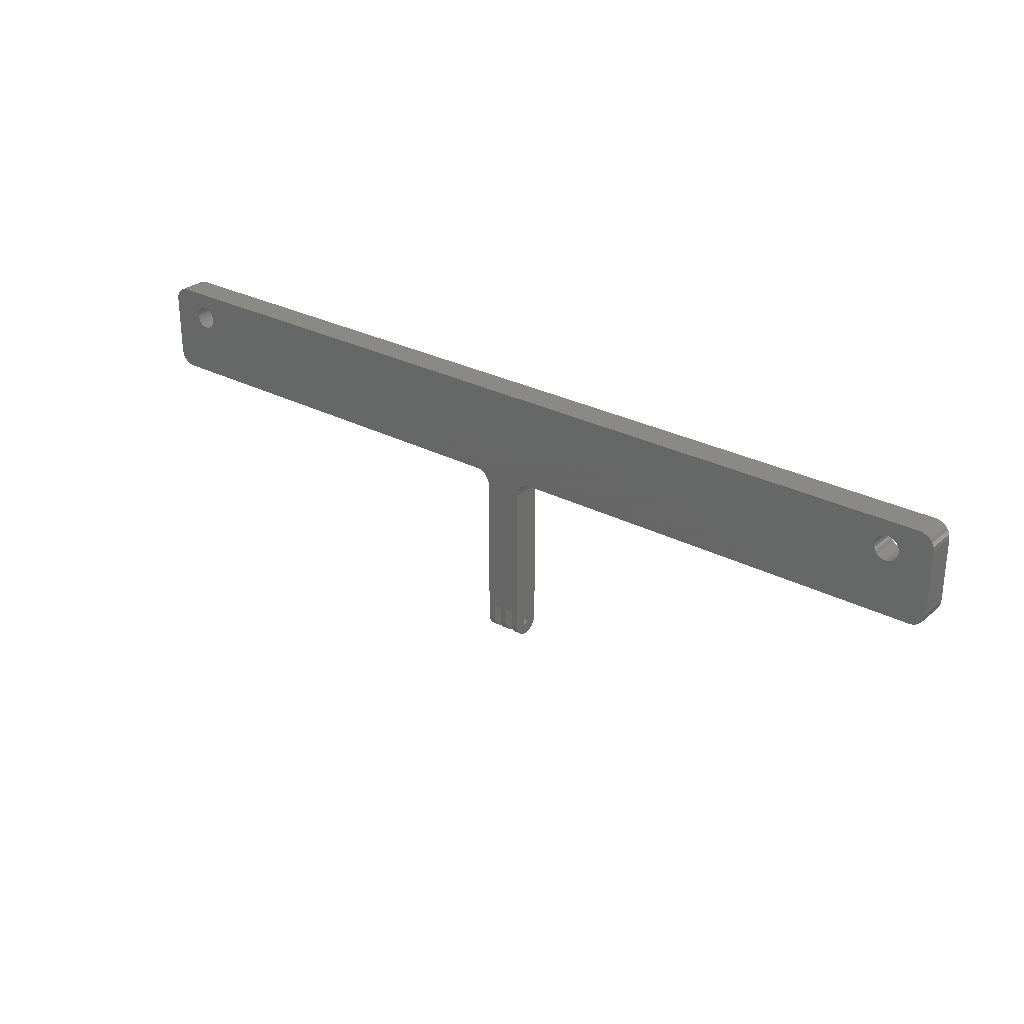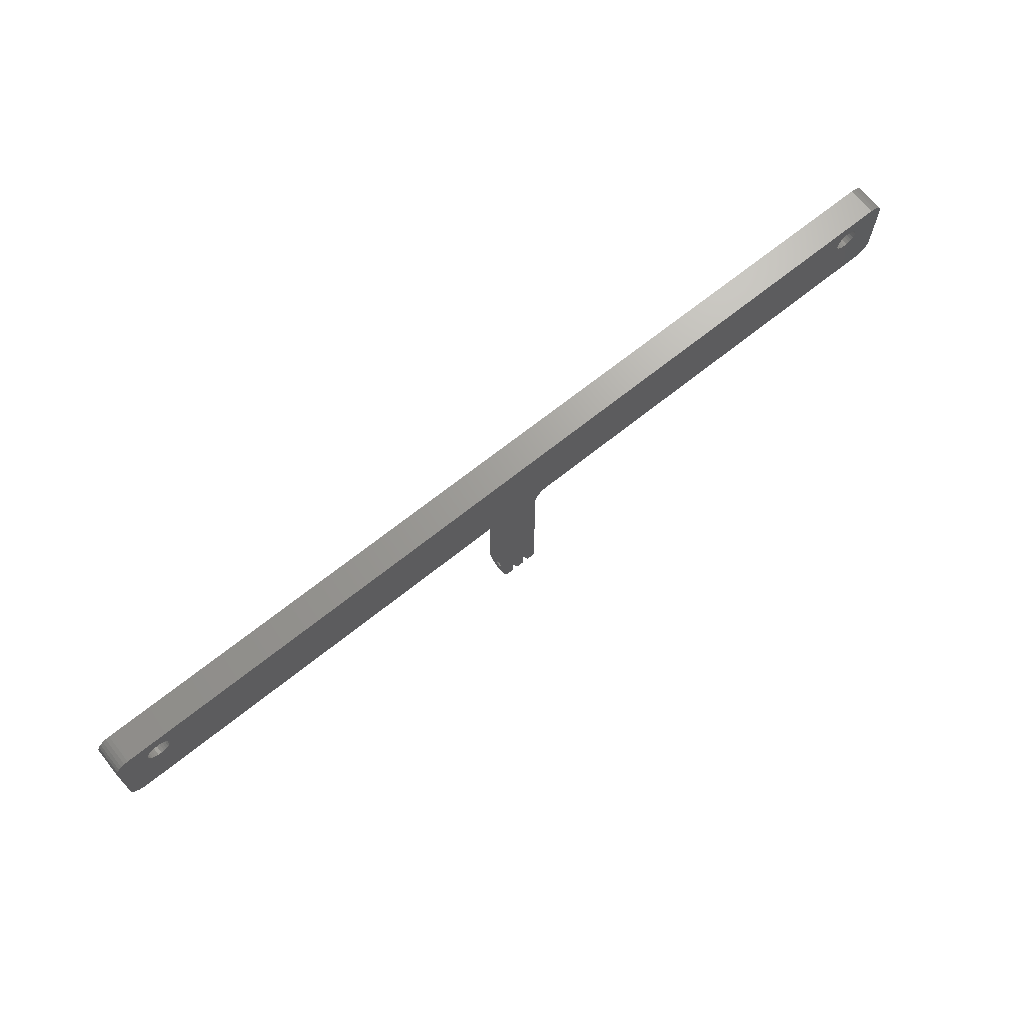
<metadata>
{"format":"stl","ext":"stl","renderer":"f3d","projection":"perspective","resolution":1024,"background":"white","views":[{"elev":28.1,"azim":38.4,"up":"+Y"},{"elev":68.5,"azim":141.3,"up":"+Y"}]}
</metadata>
<code>
# stl→obj: 410 verts, 836 faces
v 250 25 0
v 250 25 8
v 251 24.86 0
v 251 24.86 8
v 252 24.46 0
v 252 24.46 8
v 252.8 23.83 0
v 252.8 23.83 8
v 253.5 23 0
v 253.5 23 8
v 253.9 22.04 0
v 253.9 22.04 8
v 254 21 0
v 254 21 8
v 254 4 8
v 254 4 0
v 245.4 18.59 8
v 245.5 17.75 8
v 245.1 19.38 8
v 244.5 20.05 8
v 245.4 16.91 8
v 245.1 16.12 8
v 244.5 15.45 8
v 243.9 14.94 8
v 243.1 14.61 8
v 242.2 14.5 8
v 241.4 14.61 8
v 250 0 8
v 253.9 2.965 8
v 253.5 2 8
v 136 0 8
v 240.6 14.94 8
v 240 15.45 8
v 239.4 16.12 8
v 239.1 16.91 8
v 239 17.75 8
v 239.1 18.59 8
v 239.4 19.38 8
v 240 20.05 8
v 240.6 20.56 8
v 13.38 20.56 8
v 118 0 8
v 14.05 20.05 8
v 14.56 19.38 8
v 14.89 18.59 8
v 15 17.75 8
v 14.89 16.91 8
v 14.56 16.12 8
v 14.05 15.45 8
v 13.38 14.94 8
v 12.59 14.61 8
v 4 0 8
v 0 4 8
v 0.1363 2.965 8
v 0.5359 2 8
v 1.172 1.172 8
v 2 0.5359 8
v 2.965 0.1363 8
v 12.59 20.89 8
v 241.4 20.89 8
v 4 25 8
v 11.75 21 8
v 1.172 23.83 8
v 2 24.46 8
v 2.965 24.86 8
v 242.2 21 8
v 243.1 20.89 8
v 243.9 20.56 8
v 11.75 14.5 8
v 10.91 14.61 8
v 10.12 14.94 8
v 9.452 15.45 8
v 0 21 8
v 8.935 16.12 8
v 8.611 16.91 8
v 8.5 17.75 8
v 8.611 18.59 8
v 8.935 19.38 8
v 9.452 20.05 8
v 10.12 20.56 8
v 0.1363 22.04 8
v 10.91 20.89 8
v 0.5359 23 8
v 135 -0.1363 8
v 119 -0.1363 8
v 134 -0.5359 8
v 120 -0.5359 8
v 133.2 -1.172 8
v 120.8 -1.172 8
v 132.5 -2 8
v 121.5 -2 8
v 132.1 -2.965 8
v 121.9 -2.965 8
v 132 -4 8
v 122 -4 8
v 128 -42 8
v 126 -42 8
v 128 -46 8
v 126 -46 8
v 124 -42 8
v 122 -46 8
v 124 -46 8
v 130 -42 8
v 132 -46 8
v 130 -46 8
v 251 0.1363 8
v 252 0.5359 8
v 252.8 1.172 8
v 253.9 2.965 0
v 253.5 2 0
v 252.8 1.172 0
v 252 0.5359 0
v 251 0.1363 0
v 250 0 0
v 242.2 21 0
v 243.1 20.89 0
v 243.9 20.56 0
v 244.5 20.05 0
v 245.1 19.38 0
v 241.4 20.89 0
v 12.59 20.89 0
v 13.38 20.56 0
v 240.6 20.56 0
v 118 0 0
v 14.05 20.05 0
v 14.56 19.38 0
v 244.5 15.45 0
v 243.9 14.94 0
v 243.1 14.61 0
v 242.2 14.5 0
v 241.4 14.61 0
v 136 0 0
v 240.6 14.94 0
v 240 15.45 0
v 239.4 16.12 0
v 239.1 16.91 0
v 239 17.75 0
v 239.1 18.59 0
v 239.4 19.38 0
v 240 20.05 0
v 119 -0.1363 0
v 135 -0.1363 0
v 120 -0.5359 0
v 134 -0.5359 0
v 120.8 -1.172 0
v 133.2 -1.172 0
v 121.5 -2 0
v 132.5 -2 0
v 121.9 -2.965 0
v 132.1 -2.965 0
v 122 -4 0
v 132 -4 0
v 126 -42 0
v 128 -42 0
v 126 -46 0
v 128 -46 0
v 130 -42 0
v 132 -46 0
v 130 -46 0
v 124 -42 0
v 122 -46 0
v 124 -46 0
v 4 0 0
v 12.59 14.61 0
v 0 4 0
v 0.1363 2.965 0
v 0.5359 2 0
v 1.172 1.172 0
v 2 0.5359 0
v 2.965 0.1363 0
v 0 21 0
v 9.452 15.45 0
v 8.935 16.12 0
v 8.611 16.91 0
v 8.5 17.75 0
v 8.611 18.59 0
v 8.935 19.38 0
v 9.452 20.05 0
v 10.12 20.56 0
v 0.1363 22.04 0
v 10.91 20.89 0
v 0.5359 23 0
v 11.75 21 0
v 1.172 23.83 0
v 4 25 0
v 2 24.46 0
v 2.965 24.86 0
v 14.89 16.91 0
v 15 17.75 0
v 14.56 16.12 0
v 14.05 15.45 0
v 14.89 18.59 0
v 10.12 14.94 0
v 10.91 14.61 0
v 11.75 14.5 0
v 13.38 14.94 0
v 245.4 16.91 0
v 245.5 17.75 0
v 245.1 16.12 0
v 245.4 18.59 0
v 122 -45.74 3.034
v 122 -48.83 1.172
v 122 -46 3
v 122 -45.5 3.134
v 122 -45.29 3.293
v 122 -45.13 3.5
v 122 -45.03 3.741
v 122 -45 4
v 122 -45.03 4.259
v 122 -45.13 4.5
v 122 -45.29 4.707
v 122 -45.5 4.866
v 122 -45.74 4.966
v 122 -48.83 6.828
v 122 -46 5
v 122 -49.46 6
v 122 -49.86 5.035
v 122 -46.26 4.966
v 122 -46.5 4.866
v 122 -46.71 4.707
v 122 -46.87 4.5
v 122 -50 4
v 122 -46.97 4.259
v 122 -47 4
v 122 -46.97 3.741
v 122 -46.87 3.5
v 122 -49.86 2.965
v 122 -46.71 3.293
v 122 -46.5 3.134
v 122 -46.26 3.034
v 122 -49.46 2
v 122 -47.04 0.1363
v 122 -48 0.5359
v 122 -48 7.464
v 122 -47.04 7.864
v 132 -45 4
v 132 -45.03 4.259
v 132 -45.13 4.5
v 132 -45.29 4.707
v 132 -45.5 4.866
v 132 -45.74 4.966
v 132 -48.83 6.828
v 132 -46 5
v 132 -49.46 6
v 132 -49.86 5.035
v 132 -46.26 4.966
v 132 -46.5 4.866
v 132 -46.71 4.707
v 132 -46.87 4.5
v 132 -50 4
v 132 -46.97 4.259
v 132 -47 4
v 132 -46.97 3.741
v 132 -46.87 3.5
v 132 -49.86 2.965
v 132 -46.71 3.293
v 132 -46.5 3.134
v 132 -47.04 7.864
v 132 -48 7.464
v 132 -49.46 2
v 132 -46 3
v 132 -48.83 1.172
v 132 -45.74 3.034
v 132 -45.5 3.134
v 132 -45.29 3.293
v 132 -45.13 3.5
v 132 -45.03 3.741
v 132 -48 0.5359
v 132 -47.04 0.1363
v 132 -46.26 3.034
v 130 -47.04 0.1363
v 130 -48 0.5359
v 130 -48.83 1.172
v 130 -49.46 2
v 130 -49.86 2.965
v 130 -50 4
v 130 -49.86 5.035
v 130 -49.46 6
v 130 -48.83 6.828
v 130 -48 7.464
v 130 -47.04 7.864
v 124 -46.26 3.034
v 124 -47.04 0.1363
v 124 -46 3
v 124 -48 0.5359
v 124 -46.5 3.134
v 124 -48.83 1.172
v 124 -46.71 3.293
v 124 -49.46 2
v 124 -46.87 3.5
v 124 -49.86 2.965
v 124 -46.97 3.741
v 124 -50 4
v 124 -47 4
v 124 -46.97 4.259
v 124 -49.86 5.035
v 124 -46.87 4.5
v 124 -49.46 6
v 124 -46.71 4.707
v 124 -48.83 6.828
v 124 -46.5 4.866
v 124 -48 7.464
v 124 -46.26 4.966
v 124 -47.04 7.864
v 124 -46 5
v 124 -45.74 4.966
v 124 -45.5 4.866
v 124 -45.29 4.707
v 124 -45.13 4.5
v 124 -45.03 4.259
v 124 -45 4
v 124 -45.03 3.741
v 124 -45.13 3.5
v 124 -45.29 3.293
v 124 -45.5 3.134
v 124 -45.74 3.034
v 128 -46.26 3.034
v 128 -47.04 0.1363
v 128 -46 3
v 128 -48 0.5359
v 128 -46.5 3.134
v 128 -48.83 1.172
v 128 -46.71 3.293
v 128 -49.46 2
v 128 -46.87 3.5
v 128 -49.86 2.965
v 128 -46.97 3.741
v 128 -50 4
v 128 -47 4
v 128 -46.97 4.259
v 128 -49.86 5.035
v 128 -46.87 4.5
v 128 -49.46 6
v 128 -46.71 4.707
v 128 -48.83 6.828
v 128 -46.5 4.866
v 128 -48 7.464
v 128 -46.26 4.966
v 128 -47.04 7.864
v 128 -46 5
v 128 -45.74 4.966
v 128 -45.5 4.866
v 128 -45.29 4.707
v 128 -45.13 4.5
v 128 -45.03 4.259
v 128 -45 4
v 128 -45.03 3.741
v 128 -45.13 3.5
v 128 -45.29 3.293
v 128 -45.5 3.134
v 128 -45.74 3.034
v 126 -47.04 0.1363
v 126 -48 0.5359
v 126 -48.83 1.172
v 126 -49.46 2
v 126 -49.86 2.965
v 126 -50 4
v 126 -49.86 5.035
v 126 -49.46 6
v 126 -48.83 6.828
v 126 -48 7.464
v 126 -47.04 7.864
v 126 -46.26 3.034
v 126 -46 3
v 126 -46.5 3.134
v 126 -46.71 3.293
v 126 -46.87 3.5
v 126 -46.97 3.741
v 126 -47 4
v 126 -46.97 4.259
v 126 -46.87 4.5
v 126 -46.71 4.707
v 126 -46.5 4.866
v 126 -46.26 4.966
v 126 -46 5
v 126 -45.74 4.966
v 126 -45.5 4.866
v 126 -45.29 4.707
v 126 -45.13 4.5
v 126 -45.03 4.259
v 126 -45 4
v 126 -45.03 3.741
v 126 -45.13 3.5
v 126 -45.29 3.293
v 126 -45.5 3.134
v 126 -45.74 3.034
v 130 -46.26 3.034
v 130 -46 3
v 130 -46.5 3.134
v 130 -46.71 3.293
v 130 -46.87 3.5
v 130 -46.97 3.741
v 130 -47 4
v 130 -46.97 4.259
v 130 -46.87 4.5
v 130 -46.71 4.707
v 130 -46.5 4.866
v 130 -46.26 4.966
v 130 -46 5
v 130 -45.74 4.966
v 130 -45.5 4.866
v 130 -45.29 4.707
v 130 -45.13 4.5
v 130 -45.03 4.259
v 130 -45 4
v 130 -45.03 3.741
v 130 -45.13 3.5
v 130 -45.29 3.293
v 130 -45.5 3.134
v 130 -45.74 3.034
f 1 2 3
f 3 2 4
f 5 4 6
f 7 6 8
f 9 8 10
f 11 10 12
f 13 12 14
f 13 11 12
f 3 4 5
f 5 6 7
f 7 8 9
f 9 10 11
f 14 15 13
f 13 15 16
f 17 18 14
f 19 14 20
f 19 17 14
f 18 21 14
f 14 21 22
f 23 14 22
f 23 15 14
f 23 24 15
f 15 24 25
f 26 15 25
f 26 27 15
f 15 27 28
f 29 28 30
f 29 15 28
f 28 27 31
f 31 27 32
f 33 31 32
f 33 34 31
f 31 34 35
f 36 31 35
f 36 37 31
f 31 37 38
f 39 31 38
f 39 40 31
f 31 40 41
f 42 41 43
f 44 42 43
f 44 45 42
f 42 45 46
f 47 42 46
f 47 48 42
f 42 48 49
f 50 42 49
f 50 51 42
f 42 51 52
f 52 51 53
f 54 52 53
f 54 55 52
f 52 55 56
f 57 52 56
f 57 58 52
f 41 40 59
f 59 40 60
f 61 60 2
f 61 59 60
f 61 62 59
f 61 63 62
f 61 64 63
f 61 65 64
f 60 66 2
f 2 66 8
f 6 2 8
f 6 4 2
f 8 66 10
f 10 66 67
f 12 67 68
f 14 68 20
f 14 12 68
f 10 67 12
f 51 69 53
f 53 69 70
f 71 53 70
f 71 72 53
f 53 72 73
f 73 72 74
f 75 73 74
f 75 76 73
f 73 76 77
f 78 73 77
f 78 79 73
f 73 79 80
f 81 80 82
f 83 82 62
f 63 83 62
f 73 80 81
f 81 82 83
f 31 41 42
f 84 42 85
f 86 85 87
f 88 87 89
f 90 89 91
f 92 91 93
f 94 93 95
f 96 95 97
f 98 97 99
f 98 96 97
f 31 42 84
f 84 85 86
f 86 87 88
f 88 89 90
f 90 91 92
f 92 93 94
f 97 95 100
f 100 95 101
f 102 100 101
f 95 96 94
f 94 96 103
f 104 103 105
f 104 94 103
f 106 107 28
f 28 107 108
f 30 28 108
f 16 15 109
f 109 15 29
f 110 29 30
f 111 30 108
f 112 108 107
f 113 107 106
f 114 106 28
f 114 113 106
f 109 29 110
f 110 30 111
f 111 108 112
f 112 107 113
f 3 5 1
f 1 5 7
f 115 7 9
f 116 9 11
f 117 11 13
f 118 13 119
f 118 117 13
f 1 7 115
f 120 1 115
f 120 121 1
f 120 122 121
f 120 123 122
f 122 123 124
f 125 124 126
f 125 122 124
f 115 9 116
f 116 11 117
f 16 127 13
f 16 128 127
f 16 129 128
f 16 130 129
f 16 131 130
f 16 114 131
f 16 109 114
f 114 109 110
f 111 114 110
f 111 112 114
f 114 112 113
f 114 132 131
f 131 132 133
f 133 132 134
f 134 132 135
f 135 132 136
f 136 132 137
f 137 132 138
f 138 132 139
f 139 132 140
f 140 132 123
f 123 132 124
f 124 132 141
f 141 132 142
f 143 142 144
f 145 144 146
f 147 146 148
f 149 148 150
f 151 150 152
f 153 152 154
f 155 154 156
f 155 153 154
f 141 142 143
f 143 144 145
f 145 146 147
f 147 148 149
f 149 150 151
f 154 152 157
f 157 152 158
f 159 157 158
f 152 153 151
f 151 153 160
f 161 160 162
f 161 151 160
f 163 164 124
f 163 165 164
f 163 166 165
f 163 167 166
f 163 168 167
f 163 169 168
f 163 170 169
f 171 172 165
f 171 173 172
f 171 174 173
f 171 175 174
f 171 176 175
f 171 177 176
f 171 178 177
f 171 179 178
f 171 180 179
f 179 180 181
f 181 180 182
f 183 182 184
f 185 184 186
f 187 185 186
f 181 182 183
f 183 184 185
f 121 185 1
f 121 183 185
f 188 189 124
f 190 124 191
f 190 188 124
f 189 192 124
f 124 192 126
f 172 193 165
f 165 193 194
f 195 165 194
f 195 164 165
f 164 196 124
f 124 196 191
f 197 198 13
f 199 13 127
f 199 197 13
f 198 200 13
f 13 200 119
f 28 31 114
f 114 31 132
f 94 152 92
f 92 152 150
f 90 150 148
f 88 148 146
f 86 146 144
f 84 144 142
f 31 142 132
f 31 84 142
f 92 150 90
f 90 148 88
f 88 146 86
f 86 144 84
f 42 124 85
f 85 124 141
f 87 141 143
f 89 143 145
f 91 145 147
f 93 147 149
f 95 149 151
f 95 93 149
f 85 141 87
f 87 143 89
f 89 145 91
f 91 147 93
f 201 202 203
f 201 161 202
f 201 151 161
f 201 204 151
f 151 204 205
f 206 151 205
f 206 207 151
f 151 207 208
f 95 208 209
f 210 95 209
f 210 211 95
f 95 211 212
f 213 95 212
f 213 101 95
f 213 214 101
f 213 215 214
f 214 215 216
f 216 215 217
f 217 215 218
f 219 217 218
f 219 220 217
f 217 220 221
f 222 221 223
f 224 222 223
f 224 225 222
f 222 225 226
f 227 226 228
f 229 227 228
f 229 230 227
f 227 230 203
f 231 203 202
f 231 227 203
f 151 208 95
f 217 221 222
f 222 226 227
f 232 233 161
f 161 233 202
f 214 234 101
f 101 234 235
f 163 52 170
f 170 52 58
f 169 58 57
f 168 57 56
f 167 56 55
f 166 55 54
f 165 54 53
f 165 166 54
f 170 58 169
f 169 57 168
f 168 56 167
f 167 55 166
f 53 73 165
f 165 73 171
f 171 73 180
f 180 73 81
f 182 81 83
f 184 83 63
f 186 63 64
f 187 64 65
f 185 65 61
f 185 187 65
f 180 81 182
f 182 83 184
f 184 63 186
f 186 64 187
f 1 185 2
f 2 185 61
f 94 236 152
f 94 237 236
f 94 238 237
f 94 239 238
f 94 240 239
f 94 241 240
f 94 104 241
f 241 104 242
f 243 242 244
f 245 243 244
f 245 246 243
f 245 247 246
f 245 248 247
f 245 249 248
f 245 250 249
f 249 250 251
f 251 250 252
f 252 250 253
f 253 250 254
f 254 250 255
f 256 255 257
f 256 254 255
f 258 259 104
f 104 259 242
f 241 242 243
f 260 261 255
f 260 262 261
f 261 262 263
f 263 262 158
f 152 263 158
f 152 264 263
f 152 265 264
f 152 266 265
f 152 267 266
f 152 236 267
f 262 268 158
f 158 268 269
f 261 270 255
f 255 270 257
f 159 158 271
f 271 158 269
f 272 269 268
f 273 268 262
f 274 262 260
f 275 260 255
f 276 255 250
f 277 250 245
f 278 245 244
f 279 244 242
f 280 242 259
f 281 259 258
f 105 258 104
f 105 281 258
f 271 269 272
f 272 268 273
f 273 262 274
f 274 260 275
f 275 255 276
f 276 250 277
f 277 245 278
f 278 244 279
f 279 242 280
f 280 259 281
f 282 283 284
f 282 285 283
f 282 286 285
f 285 286 287
f 287 286 288
f 289 288 290
f 291 290 292
f 293 292 294
f 295 293 294
f 295 296 293
f 295 297 296
f 296 297 298
f 298 297 299
f 300 299 301
f 302 301 303
f 304 303 305
f 102 305 306
f 307 102 306
f 307 100 102
f 307 308 100
f 100 308 309
f 310 100 309
f 310 311 100
f 100 311 160
f 160 311 312
f 313 160 312
f 313 314 160
f 160 314 315
f 162 315 316
f 284 162 316
f 284 283 162
f 287 288 289
f 289 290 291
f 291 292 293
f 298 299 300
f 300 301 302
f 302 303 304
f 304 305 102
f 160 315 162
f 102 101 304
f 304 101 235
f 302 235 234
f 300 234 214
f 298 214 216
f 296 216 217
f 293 217 222
f 291 222 227
f 289 227 231
f 287 231 202
f 285 202 233
f 283 233 232
f 162 232 161
f 162 283 232
f 304 235 302
f 302 234 300
f 300 214 298
f 298 216 296
f 296 217 293
f 293 222 291
f 291 227 289
f 289 231 287
f 287 202 285
f 285 233 283
f 317 318 319
f 317 320 318
f 317 321 320
f 320 321 322
f 322 321 323
f 324 323 325
f 326 325 327
f 328 327 329
f 330 328 329
f 330 331 328
f 330 332 331
f 331 332 333
f 333 332 334
f 335 334 336
f 337 336 338
f 339 338 340
f 98 340 341
f 342 98 341
f 342 96 98
f 342 343 96
f 96 343 344
f 345 96 344
f 345 346 96
f 96 346 154
f 154 346 347
f 348 154 347
f 348 349 154
f 154 349 350
f 156 350 351
f 319 156 351
f 319 318 156
f 322 323 324
f 324 325 326
f 326 327 328
f 333 334 335
f 335 336 337
f 337 338 339
f 339 340 98
f 154 350 156
f 155 156 352
f 352 156 318
f 353 318 320
f 354 320 322
f 355 322 324
f 356 324 326
f 357 326 328
f 358 328 331
f 359 331 333
f 360 333 335
f 361 335 337
f 362 337 339
f 99 339 98
f 99 362 339
f 352 318 353
f 353 320 354
f 354 322 355
f 355 324 356
f 356 326 357
f 357 328 358
f 358 331 359
f 359 333 360
f 360 335 361
f 361 337 362
f 316 201 284
f 316 204 201
f 316 315 204
f 204 315 205
f 205 315 314
f 206 314 313
f 207 313 312
f 208 312 311
f 209 311 310
f 210 310 309
f 211 309 308
f 212 308 307
f 213 307 306
f 215 306 305
f 218 305 303
f 219 303 301
f 220 301 299
f 221 299 297
f 223 297 295
f 224 295 294
f 225 294 292
f 226 292 290
f 228 290 288
f 229 288 286
f 230 286 282
f 203 282 284
f 201 203 284
f 205 314 206
f 206 313 207
f 207 312 208
f 208 311 209
f 209 310 210
f 210 309 211
f 211 308 212
f 212 307 213
f 213 306 215
f 215 305 218
f 218 303 219
f 219 301 220
f 220 299 221
f 221 297 223
f 223 295 224
f 224 294 225
f 225 292 226
f 226 290 228
f 228 288 229
f 229 286 230
f 230 282 203
f 363 317 364
f 363 321 317
f 363 365 321
f 321 365 323
f 323 365 366
f 325 366 367
f 327 367 368
f 329 368 369
f 330 369 370
f 332 370 371
f 334 371 372
f 336 372 373
f 338 373 374
f 340 374 375
f 341 375 376
f 342 376 377
f 343 377 378
f 344 378 379
f 345 379 380
f 346 380 381
f 347 381 382
f 348 382 383
f 349 383 384
f 350 384 385
f 351 385 386
f 319 386 364
f 317 319 364
f 323 366 325
f 325 367 327
f 327 368 329
f 329 369 330
f 330 370 332
f 332 371 334
f 334 372 336
f 336 373 338
f 338 374 340
f 340 375 341
f 341 376 342
f 342 377 343
f 343 378 344
f 344 379 345
f 345 380 346
f 346 381 347
f 347 382 348
f 348 383 349
f 349 384 350
f 350 385 351
f 351 386 319
f 387 270 388
f 387 257 270
f 387 389 257
f 257 389 256
f 256 389 390
f 254 390 391
f 253 391 392
f 252 392 393
f 251 393 394
f 249 394 395
f 248 395 396
f 247 396 397
f 246 397 398
f 243 398 399
f 241 399 400
f 240 400 401
f 239 401 402
f 238 402 403
f 237 403 404
f 236 404 405
f 267 405 406
f 266 406 407
f 265 407 408
f 264 408 409
f 263 409 410
f 261 410 388
f 270 261 388
f 256 390 254
f 254 391 253
f 253 392 252
f 252 393 251
f 251 394 249
f 249 395 248
f 248 396 247
f 247 397 246
f 246 398 243
f 243 399 241
f 241 400 240
f 240 401 239
f 239 402 238
f 238 403 237
f 237 404 236
f 236 405 267
f 267 406 266
f 266 407 265
f 265 408 264
f 264 409 263
f 263 410 261
f 17 200 18
f 17 119 200
f 17 19 119
f 119 19 118
f 118 19 20
f 117 20 68
f 116 68 67
f 115 67 66
f 120 66 60
f 123 60 40
f 140 40 39
f 139 39 38
f 138 38 37
f 137 37 36
f 136 36 35
f 135 35 34
f 134 34 33
f 133 33 32
f 131 32 27
f 130 27 26
f 129 26 25
f 128 25 24
f 127 24 23
f 199 23 22
f 197 22 21
f 198 21 18
f 200 198 18
f 118 20 117
f 117 68 116
f 116 67 115
f 115 66 120
f 120 60 123
f 123 40 140
f 140 39 139
f 139 38 138
f 138 37 137
f 137 36 136
f 136 35 135
f 135 34 134
f 134 33 133
f 133 32 131
f 131 27 130
f 130 26 129
f 129 25 128
f 128 24 127
f 127 23 199
f 199 22 197
f 197 21 198
f 45 192 46
f 45 126 192
f 45 44 126
f 126 44 125
f 125 44 43
f 122 43 41
f 121 41 59
f 183 59 62
f 181 62 82
f 179 82 80
f 178 80 79
f 177 79 78
f 176 78 77
f 175 77 76
f 174 76 75
f 173 75 74
f 172 74 72
f 193 72 71
f 194 71 70
f 195 70 69
f 164 69 51
f 196 51 50
f 191 50 49
f 190 49 48
f 188 48 47
f 189 47 46
f 192 189 46
f 125 43 122
f 122 41 121
f 121 59 183
f 183 62 181
f 181 82 179
f 179 80 178
f 178 79 177
f 177 78 176
f 176 77 175
f 175 76 174
f 174 75 173
f 173 74 172
f 172 72 193
f 193 71 194
f 194 70 195
f 195 69 164
f 164 51 196
f 196 50 191
f 191 49 190
f 190 48 188
f 188 47 189
f 271 388 159
f 271 387 388
f 271 272 387
f 387 272 389
f 389 272 273
f 390 273 274
f 391 274 275
f 392 275 393
f 392 391 275
f 389 273 390
f 390 274 391
f 275 276 393
f 393 276 394
f 394 276 277
f 395 277 278
f 396 278 279
f 397 279 280
f 398 280 281
f 399 281 105
f 400 105 401
f 400 399 105
f 394 277 395
f 395 278 396
f 396 279 397
f 397 280 398
f 398 281 399
f 105 103 401
f 401 103 402
f 402 103 403
f 403 103 404
f 404 103 405
f 405 103 157
f 406 157 407
f 406 405 157
f 159 409 157
f 159 410 409
f 159 388 410
f 409 408 157
f 157 408 407
f 154 157 96
f 96 157 103
f 352 364 155
f 352 363 364
f 352 353 363
f 363 353 365
f 365 353 354
f 366 354 355
f 367 355 356
f 368 356 369
f 368 367 356
f 365 354 366
f 366 355 367
f 356 357 369
f 369 357 370
f 370 357 358
f 371 358 359
f 372 359 360
f 373 360 361
f 374 361 362
f 375 362 99
f 376 99 377
f 376 375 99
f 370 358 371
f 371 359 372
f 372 360 373
f 373 361 374
f 374 362 375
f 99 97 377
f 377 97 378
f 378 97 379
f 379 97 380
f 380 97 381
f 381 97 153
f 382 153 383
f 382 381 153
f 155 385 153
f 155 386 385
f 155 364 386
f 385 384 153
f 153 384 383
f 160 153 100
f 100 153 97
f 42 52 124
f 124 52 163

</code>
